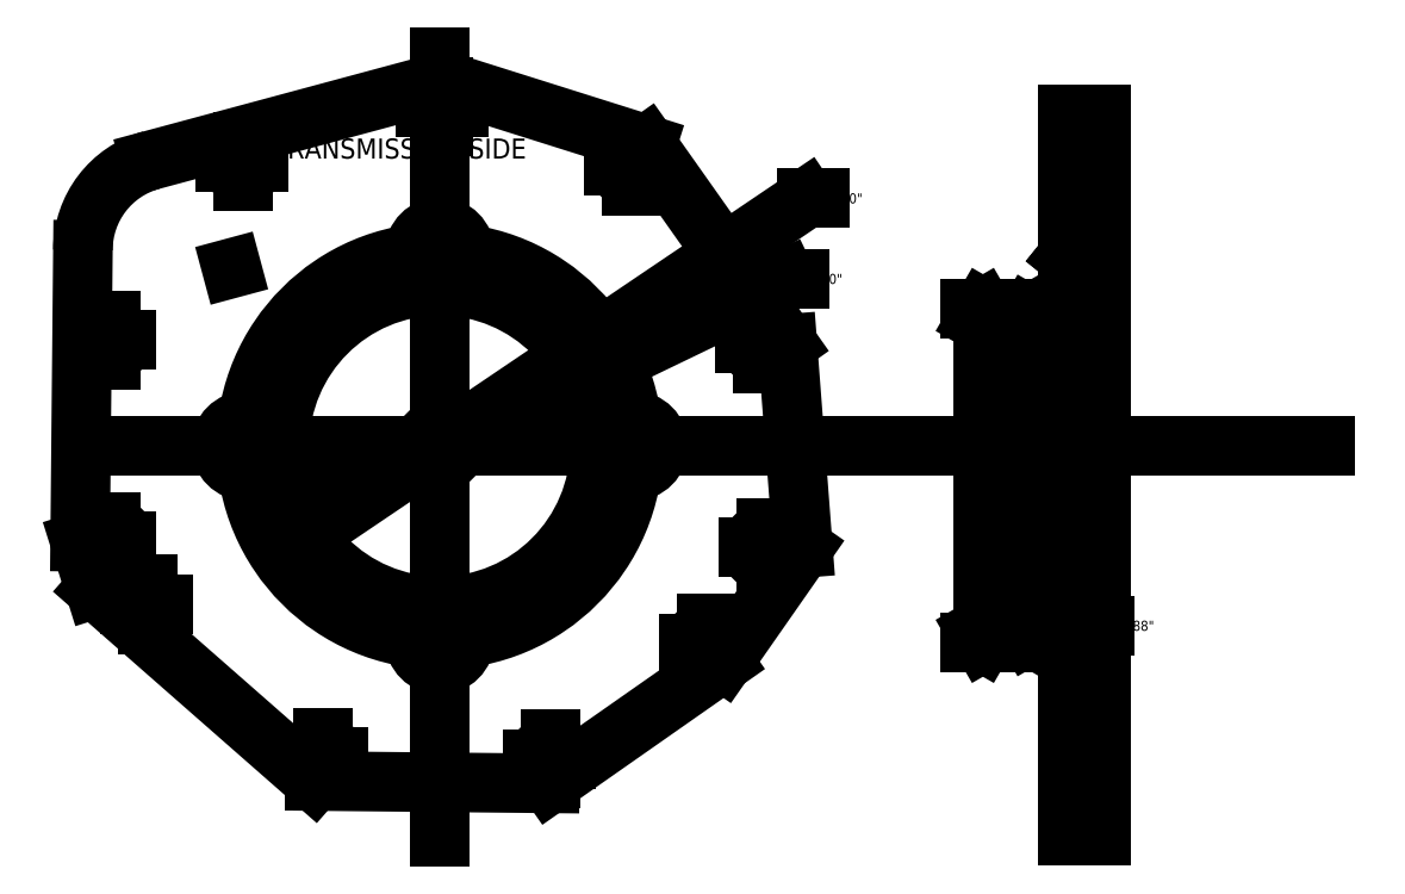
<metadata>
{"format":"dxf","ext":"dxf","renderer":"ezdxf+matplotlib","layout":"modelspace","background":"white","min_lineweight":24,"dpi":150}
</metadata>
<code>
0
SECTION
2
ENTITIES
0
POINT
8
MIRROR
10
6.192
20
-1.87
30
0
0
CIRCLE
8
MIRROR
10
0.07673
20
0.03445
30
0
40
0.186
0
POINT
8
MIRROR
10
0.07673
20
0.03445
30
0
0
LINE
8
MIRROR
10
6.586
20
1.947
30
0
11
3.954
21
5.674
31
0
0
LINE
8
MIRROR
10
3.954
20
5.674
30
0
11
0.1747
21
6.864
31
0
0
POINT
8
MIRROR
10
-5.402
20
-2.932
30
0
0
LINE
8
MIRROR
10
-5.402
20
-2.557
30
0
11
-5.402
21
-3.307
31
0
0
CIRCLE
8
MIRROR
10
-5.402
20
-2.932
30
0
40
0.248
0
LINE
8
MIRROR
10
-5.107
20
-2.932
30
0
11
-5.727
21
-2.932
31
0
0
POINT
8
MIRROR
10
-2.111
20
-5.796
30
0
0
CIRCLE
8
MIRROR
10
-2.111
20
-5.796
30
0
40
0.248
0
LINE
8
MIRROR
10
-1.815
20
-5.796
30
0
11
-2.436
21
-5.796
31
0
0
POINT
8
MIRROR
10
2.141
20
-5.821
30
0
0
LINE
8
MIRROR
10
2.141
20
-5.446
30
0
11
2.141
21
-6.196
31
0
0
CIRCLE
8
MIRROR
10
2.141
20
-5.821
30
0
40
0.248
0
LINE
8
MIRROR
10
2.436
20
-5.821
30
0
11
1.816
21
-5.821
31
0
0
POINT
8
MIRROR
10
5.073
20
-3.656
30
0
0
LINE
8
MIRROR
10
5.073
20
-3.281
30
0
11
5.073
21
-4.031
31
0
0
CIRCLE
8
MIRROR
10
5.073
20
-3.656
30
0
40
0.248
0
LINE
8
MIRROR
10
5.368
20
-3.656
30
0
11
4.747
21
-3.656
31
0
0
POINT
8
MIRROR
10
6.123
20
1.947
30
0
0
LINE
8
MIRROR
10
6.123
20
2.322
30
0
11
6.123
21
1.572
31
0
0
CIRCLE
8
MIRROR
10
6.123
20
1.947
30
0
40
0.248
0
LINE
8
MIRROR
10
6.418
20
1.947
30
0
11
5.798
21
1.947
31
0
0
POINT
8
MIRROR
10
0.07661
20
0.03533
30
0
0
LINE
8
MIRROR
10
0.07661
20
0.4103
30
0
11
0.07661
21
-0.3397
31
0
0
CIRCLE
8
MIRROR
10
0.07661
20
0.03533
30
0
40
0.313
0
LINE
8
MIRROR
10
0.4709
20
0.03533
30
0
11
-0.3488
21
0.03533
31
0
0
POINT
8
MIRROR
10
3.667
20
5.273
30
0
0
LINE
8
MIRROR
10
3.667
20
5.648
30
0
11
3.667
21
4.898
31
0
0
CIRCLE
8
MIRROR
10
3.667
20
5.273
30
0
40
0.248
0
LINE
8
MIRROR
10
3.962
20
5.273
30
0
11
3.342
21
5.273
31
0
0
POINT
8
MIRROR
10
0.1342
20
6.386
30
0
0
LINE
8
MIRROR
10
0.1342
20
6.761
30
0
11
0.1342
21
6.011
31
0
0
CIRCLE
8
MIRROR
10
0.1342
20
6.386
30
0
40
0.248
0
LINE
8
MIRROR
10
0.4294
20
6.386
30
0
11
-0.1909
21
6.386
31
0
0
POINT
8
MIRROR
10
-3.608
20
5.359
30
0
0
LINE
8
MIRROR
10
-3.608
20
5.734
30
0
11
-3.608
21
4.984
31
0
0
CIRCLE
8
MIRROR
10
-3.608
20
5.359
30
0
40
0.248
0
LINE
8
MIRROR
10
-3.313
20
5.359
30
0
11
-3.933
21
5.359
31
0
0
CIRCLE
8
MIRROR
10
-6.09
20
2.014
30
0
40
0.248
0
POINT
8
MIRROR
10
-6.09
20
2.014
30
0
0
LINE
8
MIRROR
10
-6.09
20
2.389
30
0
11
-6.09
21
1.639
31
0
0
POINT
8
MIRROR
10
-6.438
20
2.014
30
0
0
LINE
8
MIRROR
10
-5.795
20
2.014
30
0
11
-6.438
21
2.014
31
0
0
POINT
8
MIRROR
10
-5.324
20
5.386
30
0
0
LINE
8
MIRROR
10
-3.819
20
3.362
30
0
11
-3.82
21
3.365
31
0
0
LINE
8
MIRROR
10
0.1747
20
6.864
30
0
11
-5.352
21
5.378
31
0
0
ARC
8
MIRROR
10
-4.863
20
3.705
30
0
40
1.743
50
105.4
51
180
0
LINE
8
MIRROR
10
-6.657
20
-1.758
30
0
11
-6.381
21
-2.64
31
0
0
LINE
8
MIRROR
10
-2.111
20
-5.421
30
0
11
-2.111
21
-6.24
31
0
0
LINE
8
MIRROR
10
-2.109
20
-6.24
30
0
11
2.136
21
-6.282
31
0
0
LINE
8
MIRROR
10
2.136
20
-6.282
30
0
11
5.392
21
-4.004
31
0
0
LINE
8
MIRROR
10
-6.605
20
3.705
30
0
11
-6.657
21
-1.758
31
0
0
LINE
8
MIRROR
10
-6.381
20
-2.64
30
0
11
-2.276
21
-6.24
31
0
0
LINE
8
MIRROR
10
-2.109
20
-6.24
30
0
11
-2.276
21
-6.24
31
0
0
CIRCLE
8
MIRROR
10
6.192
20
-1.87
30
0
40
0.295
0
LINE
8
MIRROR
10
5.392
20
-4.004
30
0
11
6.878
21
-1.875
31
0
0
LINE
8
MIRROR
10
6.878
20
-1.875
30
0
11
6.586
21
1.947
31
0
0
CIRCLE
8
MIRROR
10
-6.091
20
-1.758
30
0
40
0.295
0
POINT
8
MIRROR
10
-6.091
20
-1.758
30
0
0
LINE
8
MIRROR
10
-6.091
20
-1.383
30
0
11
-6.091
21
-2.133
31
0
0
LINE
8
MIRROR
10
-5.796
20
-1.758
30
0
11
-6.416
21
-1.758
31
0
0
POINT
8
MIRROR
10
6.192
20
-1.87
30
0
0
LINE
8
MIRROR
10
6.192
20
-1.495
30
0
11
6.192
21
-2.245
31
0
0
LINE
8
MIRROR
10
6.487
20
-1.87
30
0
11
5.867
21
-1.87
31
0
0
POINT
8
MIRROR
10
0.07673
20
0.03445
30
0
0
CIRCLE
8
MIRROR
10
0.07673
20
0.03445
30
0
40
3
0
CIRCLE
8
MIRROR
10
0.07673
20
0.03445
30
0
40
3.625
0
POINT
8
MIRROR
10
0.07673
20
0.03445
30
0
0
LINE
8
MIRROR
10
0.07673
20
7.319
30
0
11
0.07673
21
5.858
31
0
0
LINE
8
MIRROR
10
0.07673
20
5.272
30
0
11
0.07673
21
-1.887
31
0
0
LINE
8
MIRROR
10
0.07673
20
-2.827
30
0
11
0.07673
21
-7.288
31
0
0
TEXT
8
MIRROR
10
-3.058
20
5.415
30
0
40
0.375
1
TRANSMISSION SIDE
0
LINE
8
MIRROR
10
16.66
20
0.03445
30
0
11
-5.947
21
0.03445
31
0
0
POINT
8
MIRROR
10
11.83
20
0.03445
30
0
0
LINE
8
PLATE
10
11.83
20
6.233
30
0
11
12.46
21
6.233
31
0
0
LINE
8
PLATE
10
11.83
20
6.233
30
0
11
12.46
21
6.233
31
0
0
LINE
8
PLATE
10
12.46
20
-7.267
30
0
11
11.83
21
-7.267
31
0
0
POINT
8
PLATE
10
11.83
20
3.108
30
0
0
LINE
8
PLATE
10
12.08
20
2.843
30
0
11
12.08
21
3.374
31
0
0
LINE
8
PLATE
10
11.83
20
3.577
30
0
11
12.08
21
3.374
31
0
0
LINE
8
PLATE
10
12.08
20
2.843
30
0
11
11.83
21
2.64
31
0
0
LINE
8
PLATE
10
12.33
20
2.843
30
0
11
12.08
21
2.843
31
0
0
LINE
8
PLATE
10
12.33
20
3.374
30
0
11
12.08
21
3.374
31
0
0
LINE
8
PLATE
10
12.46
20
3.733
30
0
11
12.33
21
3.733
31
0
0
LINE
8
PLATE
10
12.33
20
3.733
30
0
11
12.33
21
2.483
31
0
0
LINE
8
PLATE
10
12.46
20
-4.767
30
0
11
12.33
21
-4.767
31
0
0
LINE
8
PLATE
10
12.33
20
-4.767
30
0
11
12.33
21
-3.517
31
0
0
LINE
8
PLATE
10
12.46
20
6.233
30
0
11
12.46
21
3.733
31
0
0
LINE
8
PLATE
10
12.46
20
-4.767
30
0
11
12.46
21
-7.267
31
0
0
LINE
8
PLATE
10
11.83
20
-3.642
30
0
11
12.02
21
-3.517
31
0
0
LINE
8
PLATE
10
12.02
20
-3.517
30
0
11
12.33
21
-3.517
31
0
0
LINE
8
PLATE
10
12.02
20
2.483
30
0
11
11.83
21
2.608
31
0
0
LINE
8
PLATE
10
12.02
20
2.483
30
0
11
12.33
21
2.483
31
0
0
LINE
8
PLATE
10
12.02
20
2.483
30
0
11
12.02
21
1.253
31
0
0
LINE
8
PLATE
10
12.33
20
2.483
30
0
11
12.33
21
1.233
31
0
0
LINE
8
PLATE
10
12.02
20
-3.517
30
0
11
12.02
21
-2.287
31
0
0
LINE
8
PLATE
10
12.33
20
-3.517
30
0
11
12.33
21
-2.267
31
0
0
LINE
8
PLATE
10
11.83
20
3.577
30
0
11
11.83
21
6.233
31
0
0
LINE
8
PLATE
10
11.83
20
3.577
30
0
11
12.08
21
3.374
31
0
0
LINE
8
PLATE
10
12.08
20
3.374
30
0
11
12.33
21
3.374
31
0
0
LINE
8
PLATE
10
12.02
20
1.253
30
0
11
12.02
21
-2.287
31
0
0
LINE
8
PLATE
10
12.33
20
1.233
30
0
11
12.33
21
-2.267
31
0
0
LINE
8
PLATE
10
12.46
20
3.733
30
0
11
12.46
21
-4.767
31
0
0
LINE
8
MIRROR
10
11.83
20
6.233
30
0
11
11.83
21
-7.267
31
0
0
CIRCLE
8
MIRROR
10
0.07661
20
0.03533
30
0
40
3.125
0
POINT
8
MIRROR
10
0.07673
20
-3.591
30
0
0
CIRCLE
8
MIRROR
10
0.07673
20
-3.591
30
0
40
0.4685
0
CIRCLE
8
MIRROR
10
0.07673
20
-3.591
30
0
40
0.2656
0
POINT
8
MIRROR
10
3.702
20
0.03545
30
0
0
CIRCLE
8
MIRROR
10
3.702
20
0.03545
30
0
40
0.4685
0
CIRCLE
8
MIRROR
10
3.702
20
0.03545
30
0
40
0.2656
0
POINT
8
MIRROR
10
0.07649
20
3.661
30
0
0
CIRCLE
8
MIRROR
10
0.07649
20
3.661
30
0
40
0.4685
0
CIRCLE
8
MIRROR
10
0.07649
20
3.661
30
0
40
0.2656
0
POINT
8
MIRROR
10
-3.549
20
0.03521
30
0
0
CIRCLE
8
MIRROR
10
-3.549
20
0.03521
30
0
40
0.4685
0
CIRCLE
8
MIRROR
10
-3.549
20
0.03521
30
0
40
0.2656
0
LINE
8
MIRROR
10
6.942
20
4.671
30
0
11
7.192
21
4.671
31
0
0
LINE
8
MIRROR
10
2.667
20
1.784
30
0
11
2.557
21
1.559
31
0
0
LINE
8
MIRROR
10
2.667
20
1.784
30
0
11
2.417
21
1.766
31
0
0
LINE
8
MIRROR
10
-2.513
20
-1.713
30
0
11
-2.404
21
-1.489
31
0
0
LINE
8
MIRROR
10
-2.513
20
-1.713
30
0
11
-2.264
21
-1.696
31
0
0
TEXT
8
MIRROR
10
7.223
20
4.576
30
0
40
0.188
1
6.25"
0
LINE
8
MIRROR
10
-2.513
20
-1.713
30
0
11
6.942
21
4.671
31
0
0
LINE
8
MIRROR
10
6.565
20
3.163
30
0
11
6.815
21
3.163
31
0
0
LINE
8
MIRROR
10
2.779
20
1.337
30
0
11
2.638
21
1.131
31
0
0
LINE
8
MIRROR
10
2.779
20
1.337
30
0
11
2.53
21
1.356
31
0
0
LINE
8
MIRROR
10
-2.626
20
-1.268
30
0
11
-2.485
21
-1.062
31
0
0
LINE
8
MIRROR
10
-2.626
20
-1.268
30
0
11
-2.376
21
-1.287
31
0
0
TEXT
8
MIRROR
10
6.846
20
3.068
30
0
40
0.188
1
6"
0
LINE
8
MIRROR
10
-2.626
20
-1.268
30
0
11
6.565
21
3.163
31
0
0
LINE
8
MIRROR
10
10.25
20
-3.642
30
0
11
10.12
21
-3.425
31
0
0
LINE
8
MIRROR
10
10.25
20
-3.642
30
0
11
10.37
21
-3.425
31
0
0
LINE
8
MIRROR
10
10.25
20
2.608
30
0
11
10.37
21
2.392
31
0
0
LINE
8
MIRROR
10
10.25
20
2.608
30
0
11
10.12
21
2.392
31
0
0
LINE
8
MIRROR
10
11.71
20
-3.642
30
0
11
9.999
21
-3.642
31
0
0
LINE
8
MIRROR
10
11.71
20
2.608
30
0
11
9.999
21
2.608
31
0
0
TEXT
8
MIRROR
10
9.745
20
-0.6113
30
0
40
0.188
1
6.25"
0
LINE
8
MIRROR
10
10.25
20
-3.642
30
0
11
10.25
21
-0.6425
31
0
0
LINE
8
MIRROR
10
10.25
20
-0.3911
30
0
11
10.25
21
2.608
31
0
0
LINE
8
MIRROR
10
11.1
20
-3.517
30
0
11
10.98
21
-3.3
31
0
0
LINE
8
MIRROR
10
11.1
20
-3.517
30
0
11
11.23
21
-3.3
31
0
0
LINE
8
MIRROR
10
11.1
20
2.483
30
0
11
11.23
21
2.267
31
0
0
LINE
8
MIRROR
10
11.1
20
2.483
30
0
11
10.98
21
2.267
31
0
0
LINE
8
MIRROR
10
11.9
20
-3.517
30
0
11
10.85
21
-3.517
31
0
0
LINE
8
MIRROR
10
11.9
20
2.483
30
0
11
10.85
21
2.483
31
0
0
TEXT
8
MIRROR
10
10.58
20
-1.245
30
0
40
0.188
1
6"
0
LINE
8
MIRROR
10
11.1
20
-3.517
30
0
11
11.1
21
-1.277
31
0
0
LINE
8
MIRROR
10
11.1
20
-1.025
30
0
11
11.1
21
2.483
31
0
0
LINE
8
MIRROR
10
11.83
20
-3.331
30
0
11
11.62
21
-3.456
31
0
0
LINE
8
MIRROR
10
11.83
20
-3.331
30
0
11
11.62
21
-3.206
31
0
0
LINE
8
MIRROR
10
12.02
20
-3.331
30
0
11
12.24
21
-3.206
31
0
0
LINE
8
MIRROR
10
12.02
20
-3.331
30
0
11
12.24
21
-3.456
31
0
0
LINE
8
MIRROR
10
11.83
20
-3.517
30
0
11
11.83
21
-3.081
31
0
0
LINE
8
MIRROR
10
12.02
20
-3.392
30
0
11
12.02
21
-3.081
31
0
0
TEXT
8
MIRROR
10
12.68
20
-3.425
30
0
40
0.188
1
0.188"
0
LINE
8
MIRROR
10
11.83
20
-3.331
30
0
11
11.33
21
-3.331
31
0
0
LINE
8
MIRROR
10
12.02
20
-3.331
30
0
11
12.52
21
-3.331
31
0
0
ENDSEC
0
EOF

</code>
